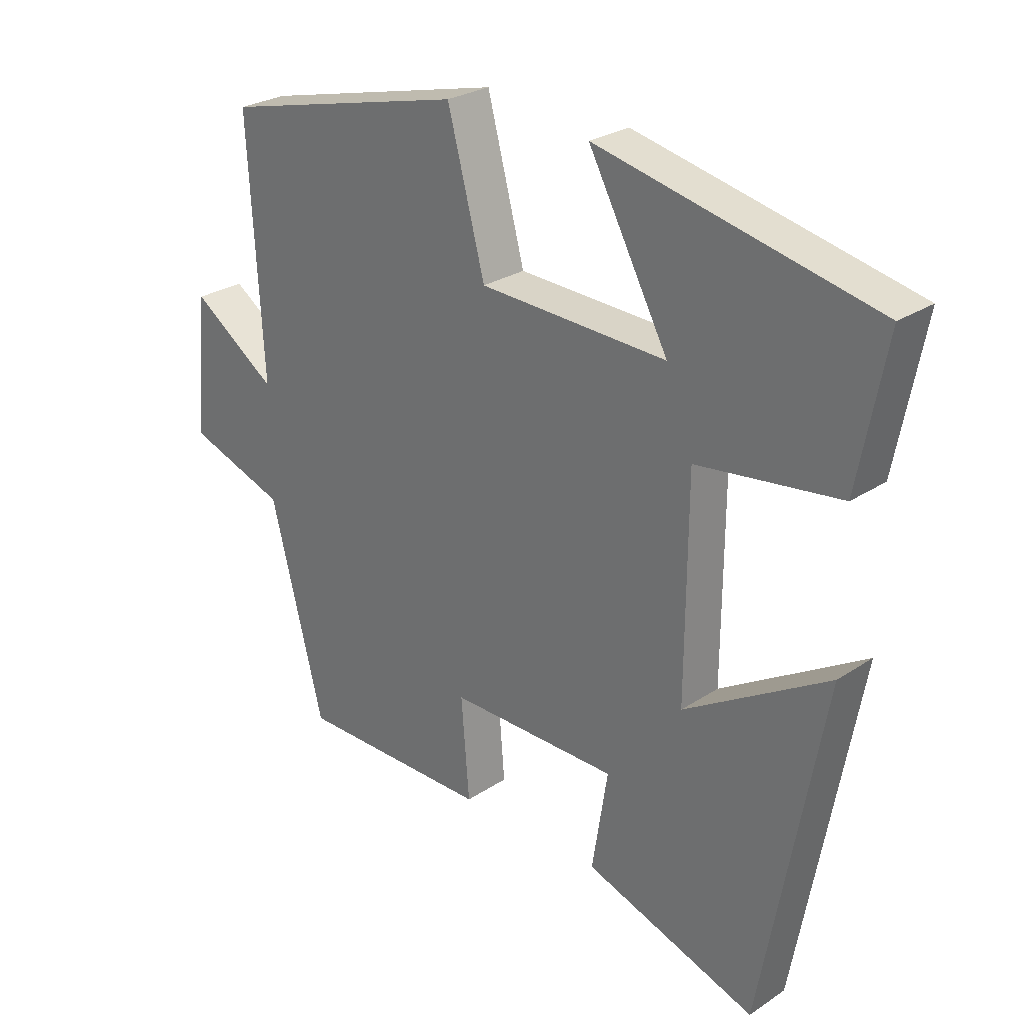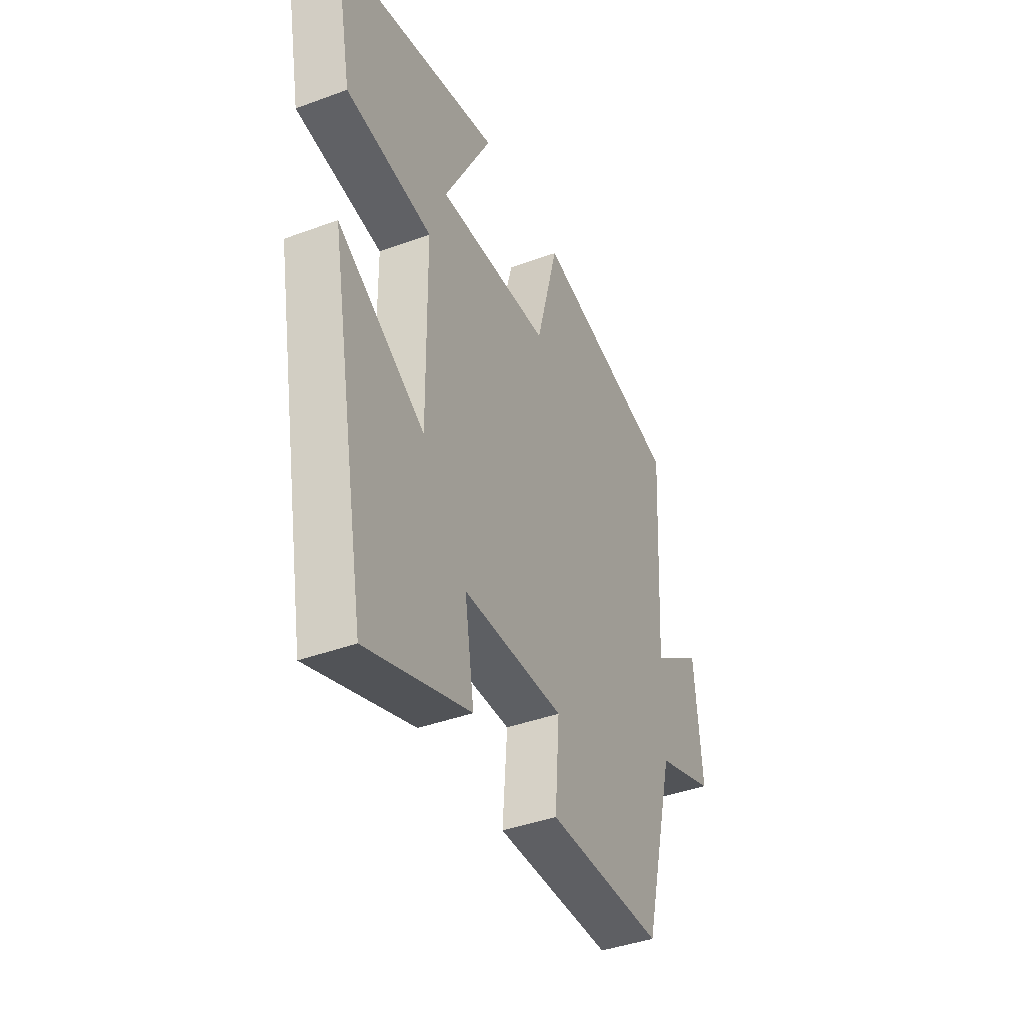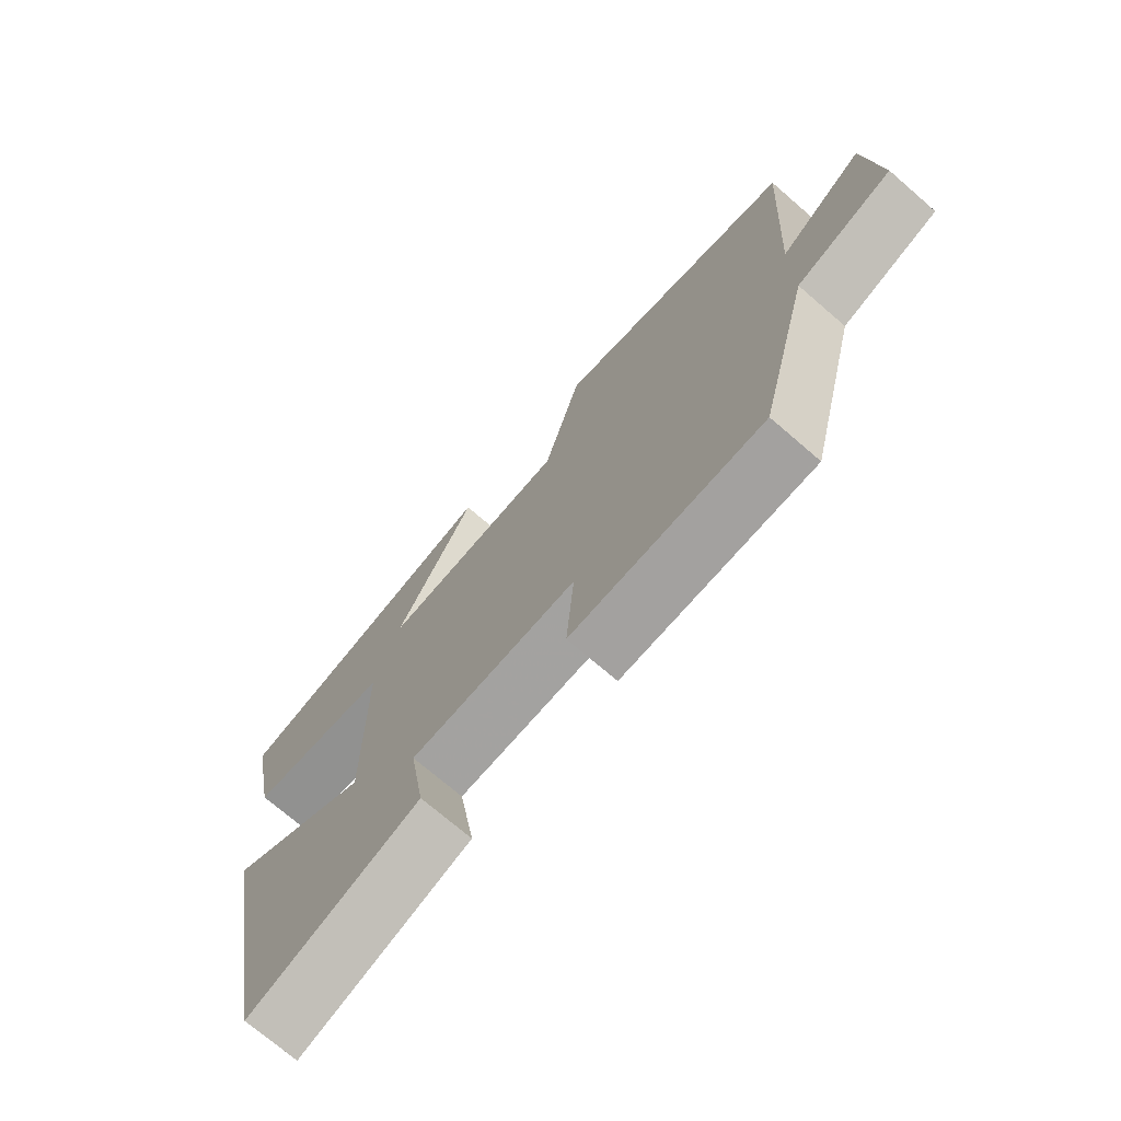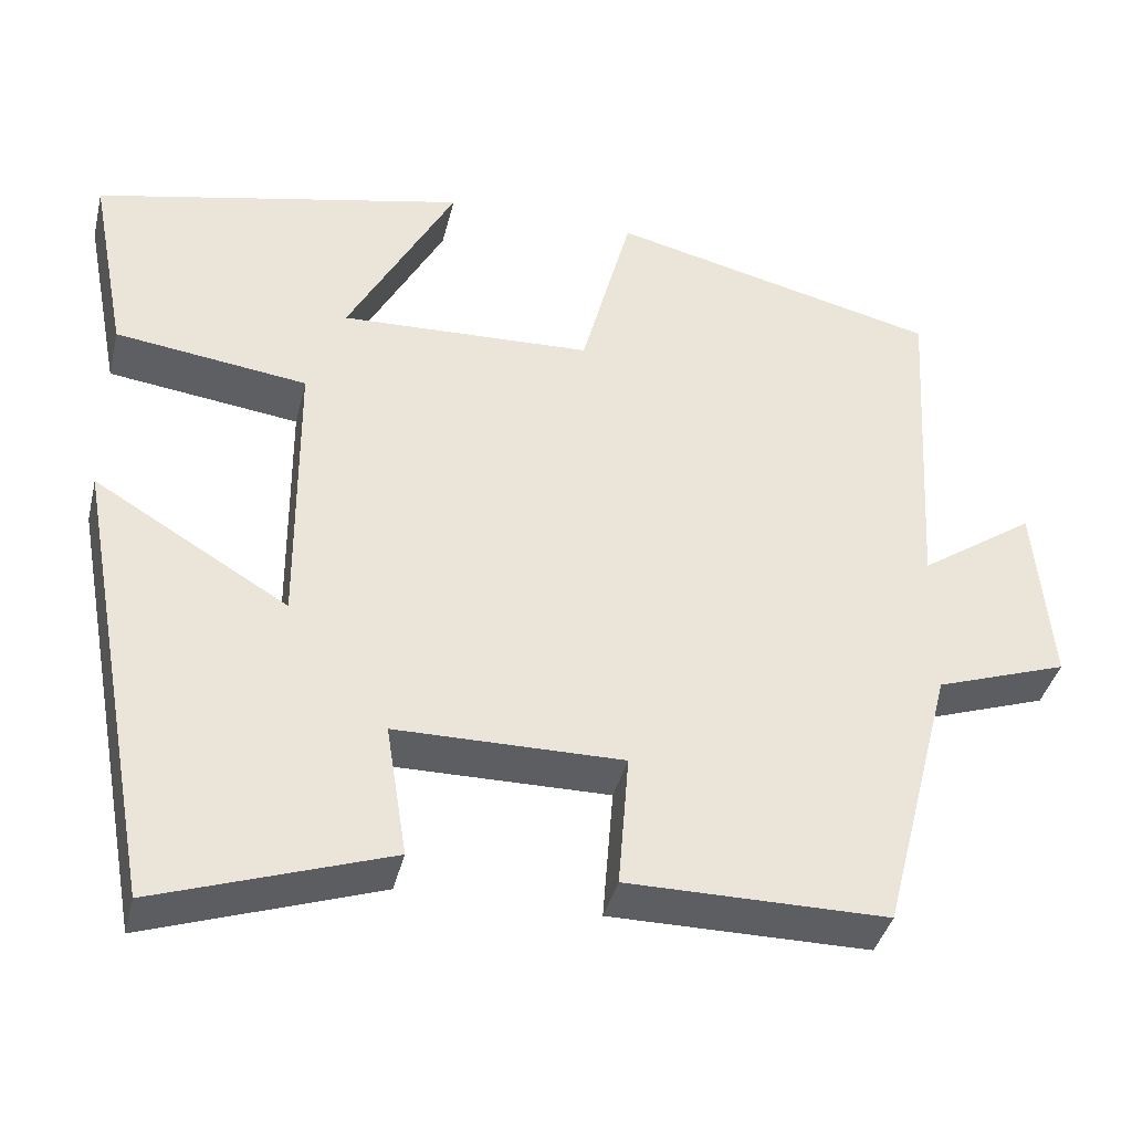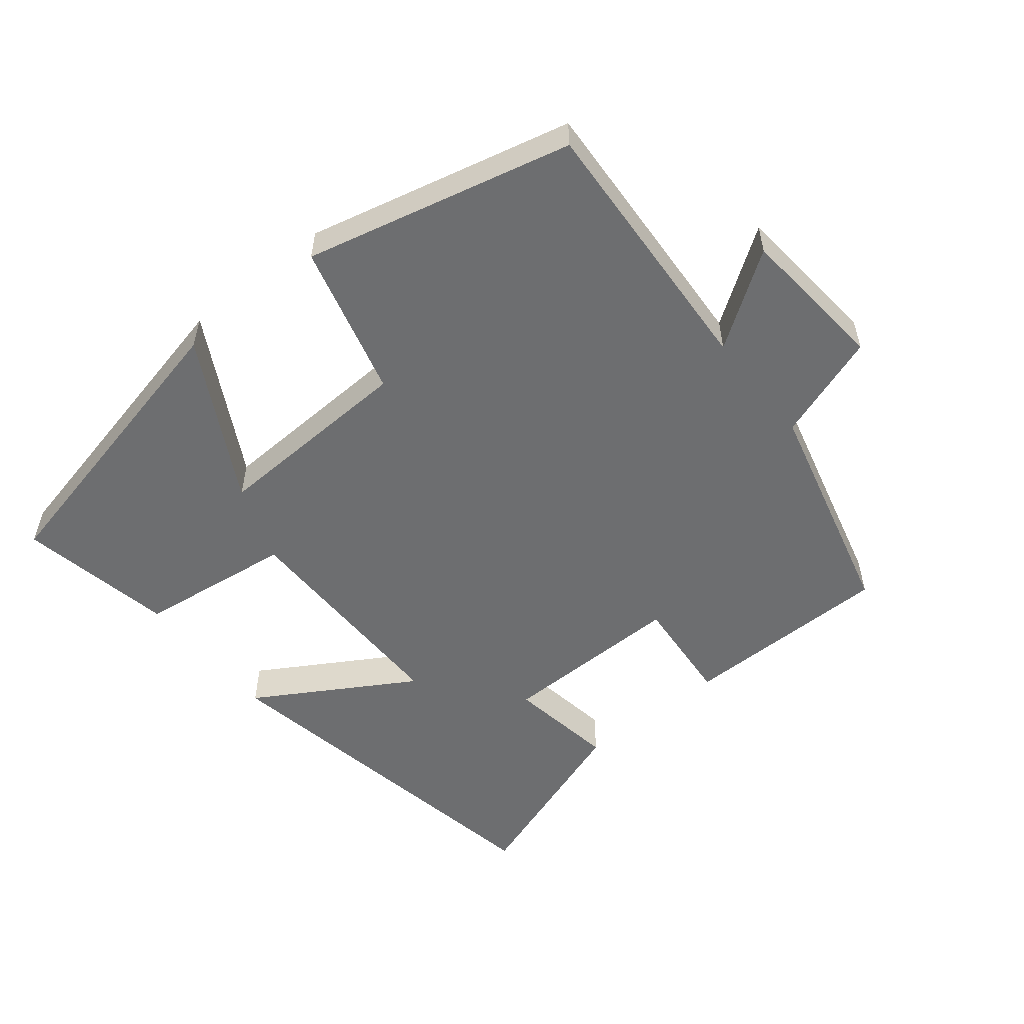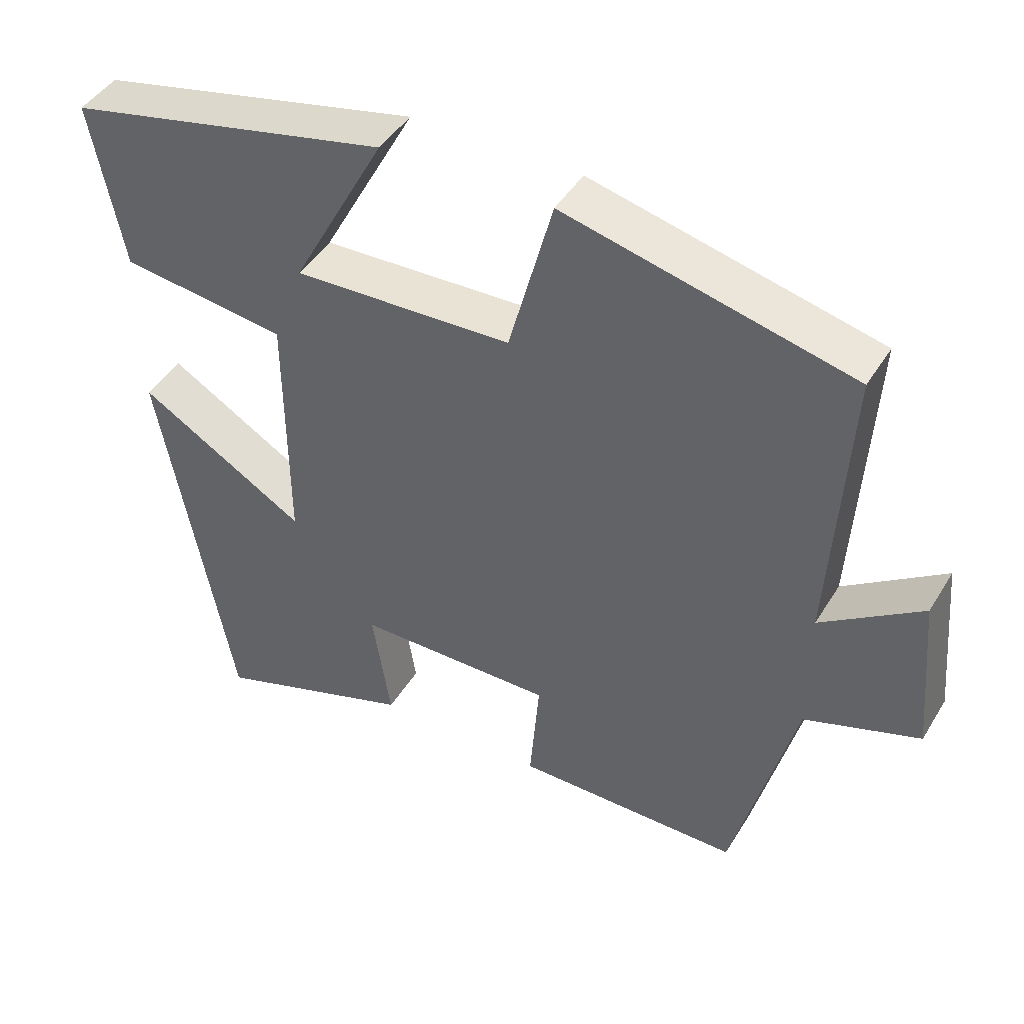
<metadata>
{"format":"obj","ext":"obj","renderer":"f3d","projection":"perspective","resolution":1024,"background":"white","views":[{"elev":26.7,"azim":-135.8,"up":"+Z"},{"elev":-40.6,"azim":-65.6,"up":"+Z"},{"elev":-72.3,"azim":49.2,"up":"+Z"},{"elev":-39.1,"azim":-13.5,"up":"+Z"},{"elev":-54.2,"azim":38.9,"up":"+Y"},{"elev":44.6,"azim":29.6,"up":"+Z"}]}
</metadata>
<code>
v 0.415 0.07 -0.5
v 0.106 0.07 -0.5
v 0.119 0.07 -0.34
v -0.151 0.07 -0.342
v -0.126 0.07 -0.5
v -0.402 0.07 -0.594
v -0.5 0.07 -0.056
v -0.27 0.07 -0.194
v -0.272 0.07 0.144
v -0.5 0.07 0.174
v -0.544 0.07 0.402
v -0.101 0.07 0.5
v -0.229 0.07 0.263
v 0.071 0.07 0.275
v 0.131 0.07 0.5
v 0.523 0.07 0.406
v 0.5 0.07 0.01
v 0.637 0.07 0.104
v 0.657 0.07 -0.116
v 0.5 0.07 -0.17
v 0.415 0 -0.5
v 0.106 0 -0.5
v 0.119 0 -0.34
v -0.151 0 -0.342
v -0.126 0 -0.5
v -0.402 0 -0.594
v -0.5 0 -0.056
v -0.27 0 -0.194
v -0.272 0 0.144
v -0.5 0 0.174
v -0.544 0 0.402
v -0.101 0 0.5
v -0.229 0 0.263
v 0.071 0 0.275
v 0.131 0 0.5
v 0.523 0 0.406
v 0.5 0 0.01
v 0.637 0 0.104
v 0.657 0 -0.116
v 0.5 0 -0.17
f 17 18 19 20
f 17 20 1 2
f 14 15 16 17
f 13 14 17
f 10 11 12 13
f 9 10 13
f 8 9 13 17
f 5 6 7 8
f 4 5 8
f 3 4 8 17
f 2 3 17
f 40 39 38 37
f 22 21 40 37
f 37 36 35 34
f 37 34 33
f 33 32 31 30
f 33 30 29
f 37 33 29 28
f 28 27 26 25
f 28 25 24
f 37 28 24 23
f 37 23 22
f 1 21 22 2
f 2 22 23 3
f 3 23 24 4
f 4 24 25 5
f 5 25 26 6
f 6 26 27 7
f 7 27 28 8
f 8 28 29 9
f 9 29 30 10
f 10 30 31 11
f 11 31 32 12
f 12 32 33 13
f 13 33 34 14
f 14 34 35 15
f 15 35 36 16
f 16 36 37 17
f 17 37 38 18
f 18 38 39 19
f 19 39 40 20
f 20 40 21 1

</code>
